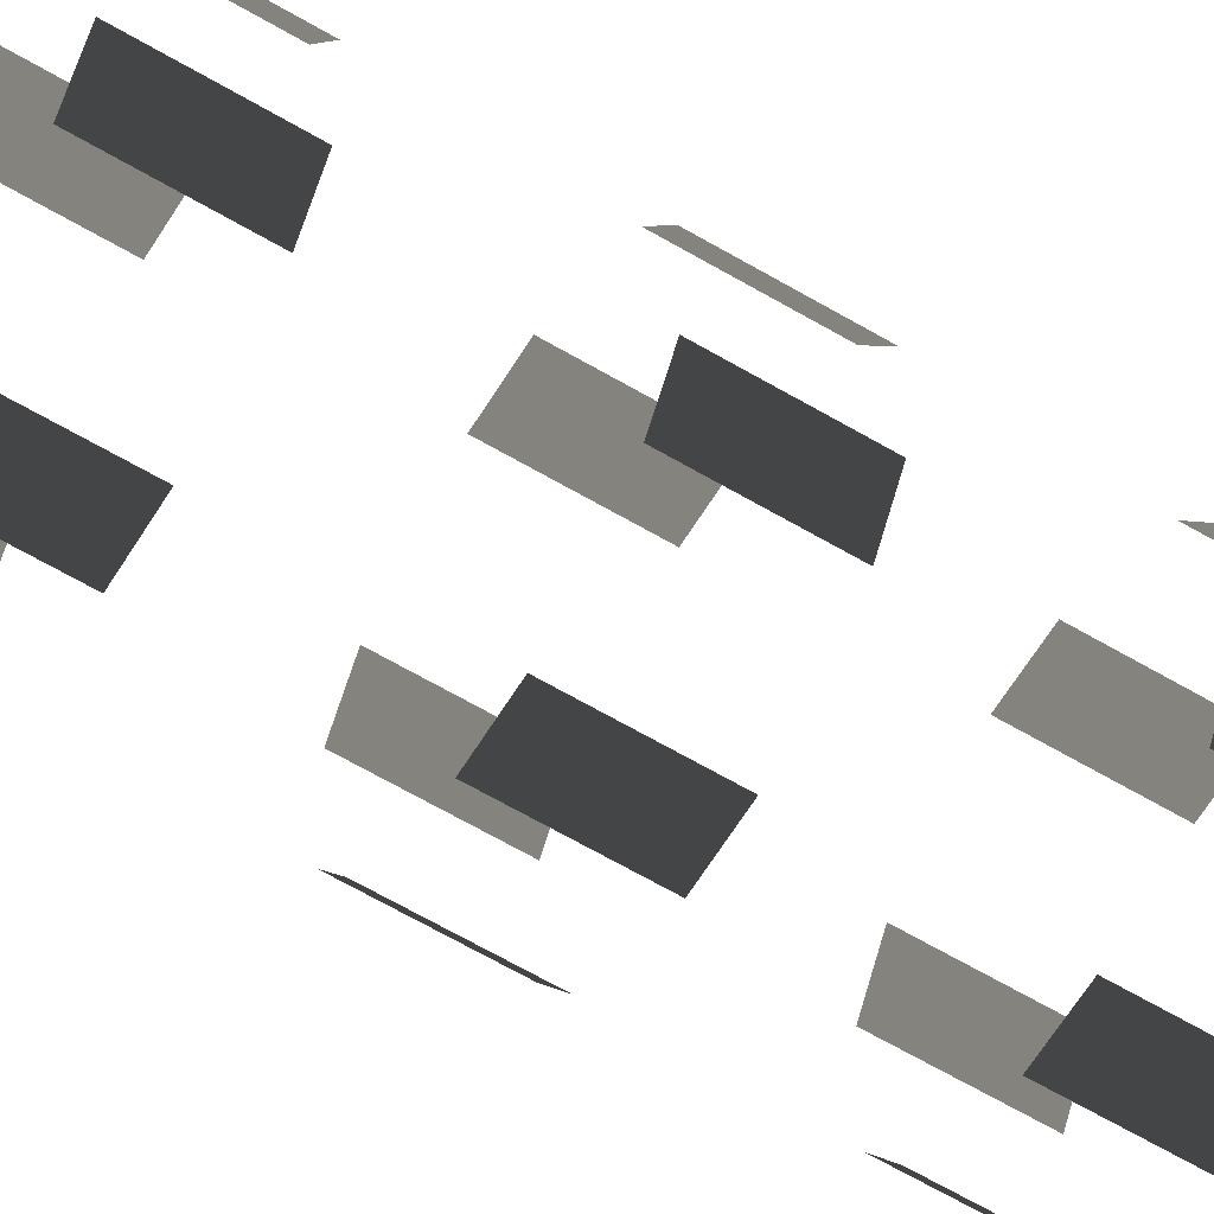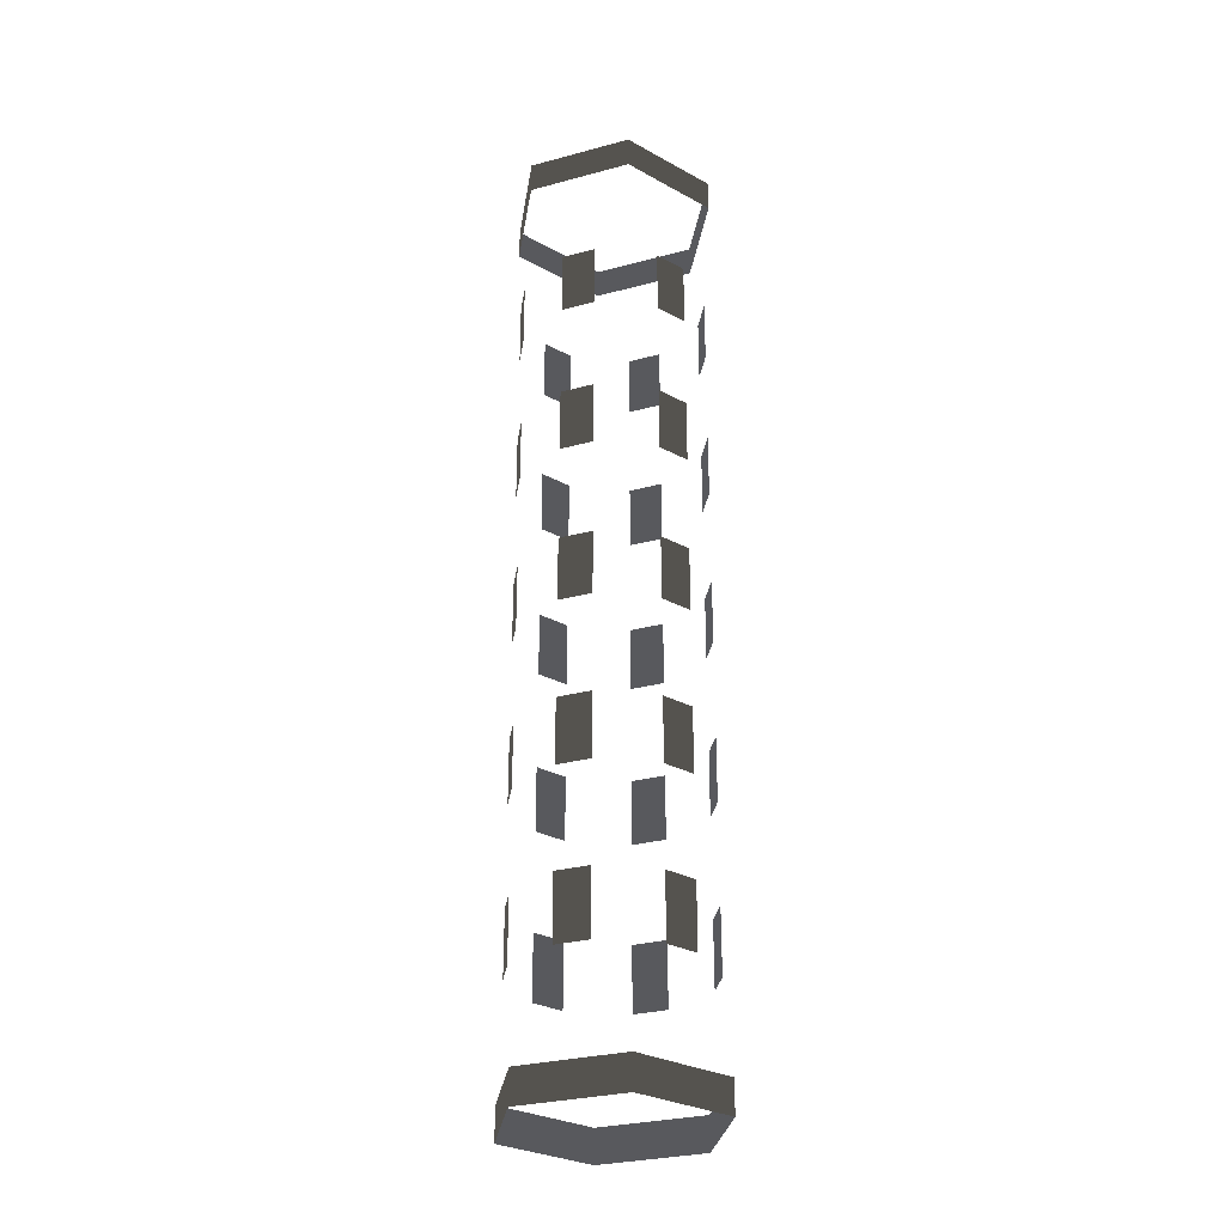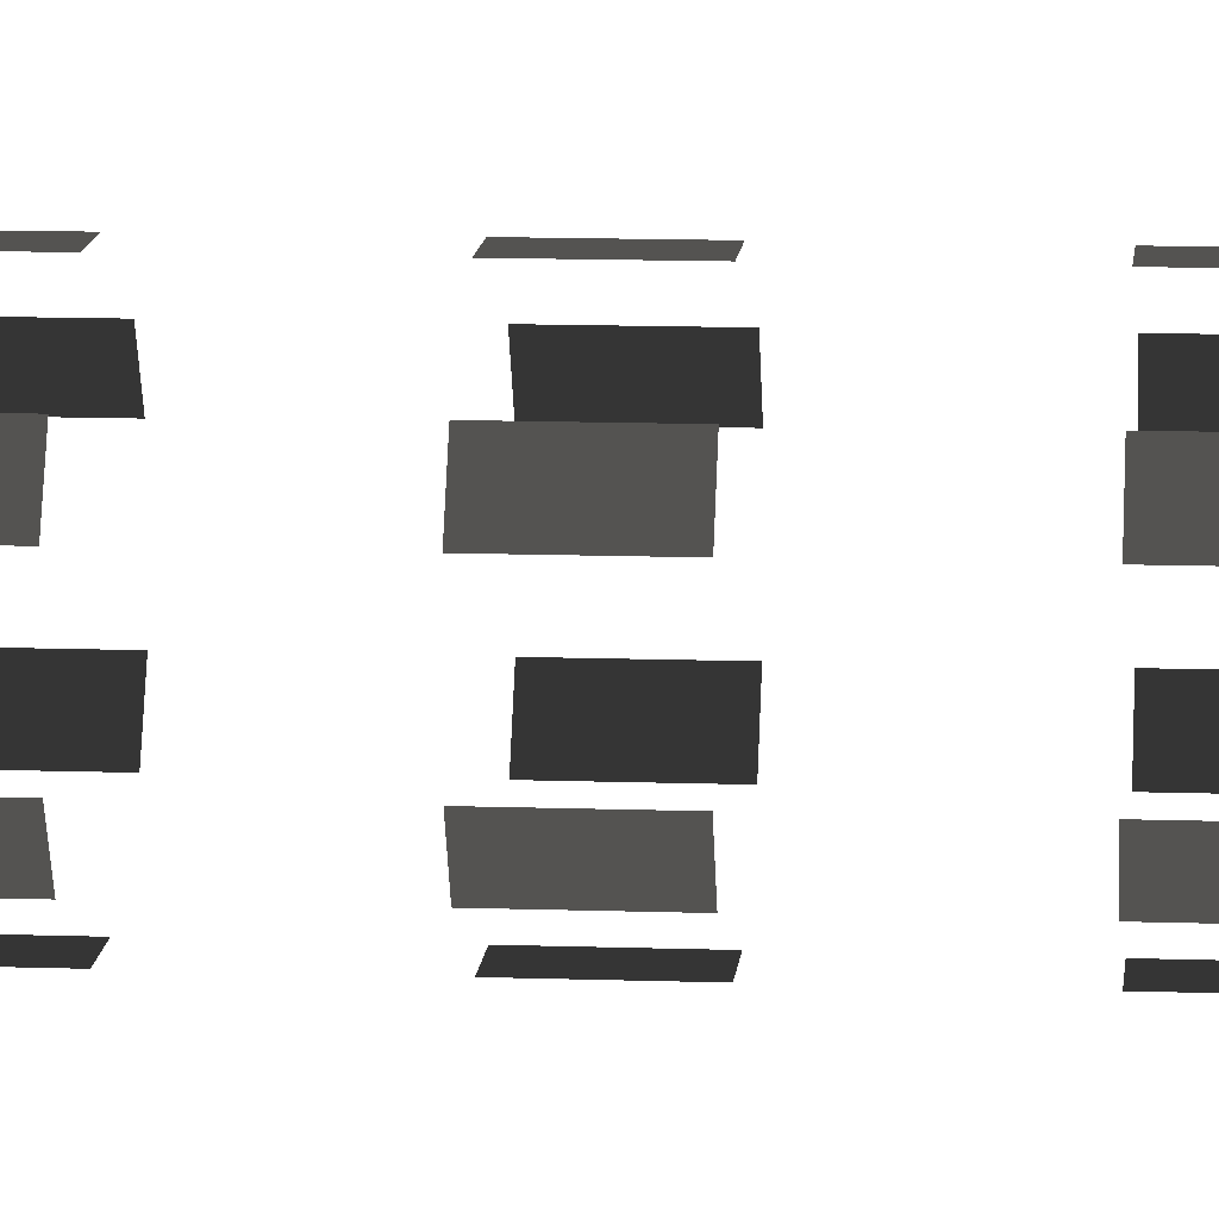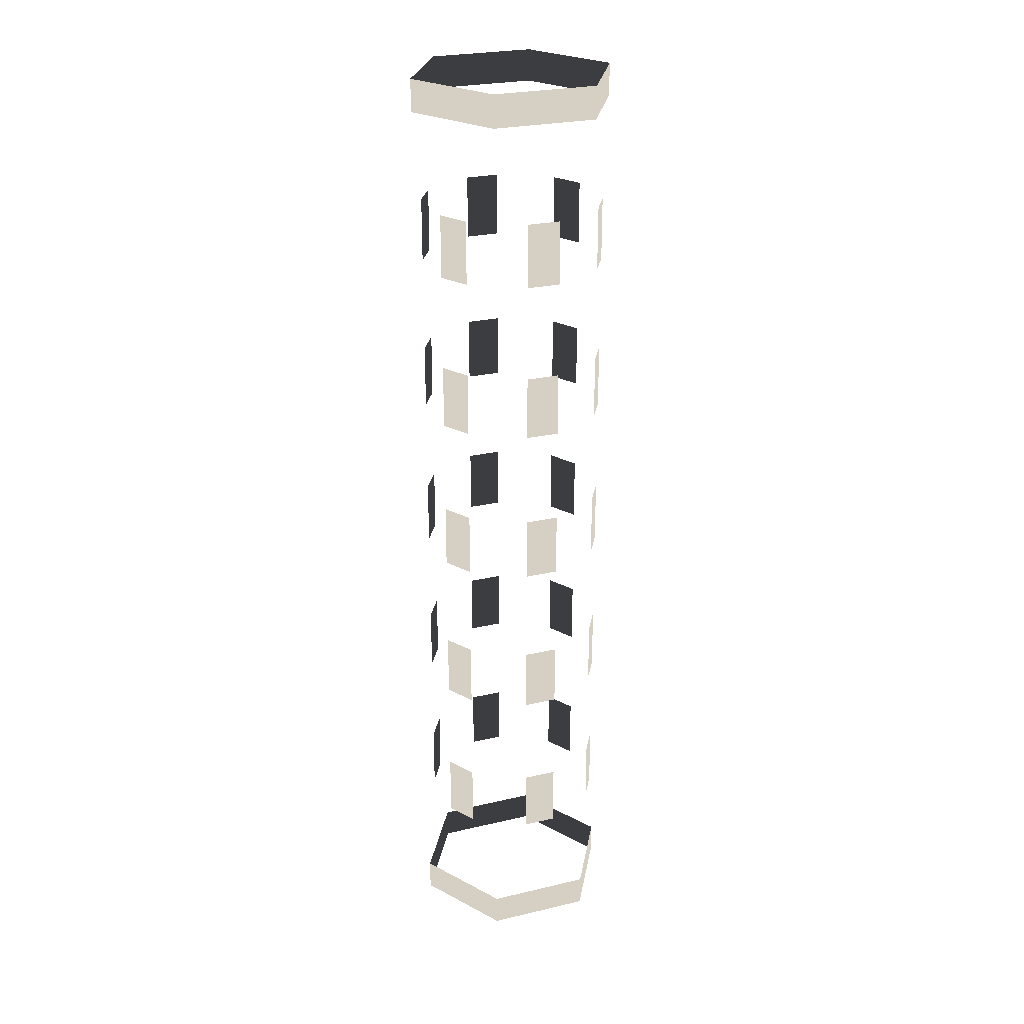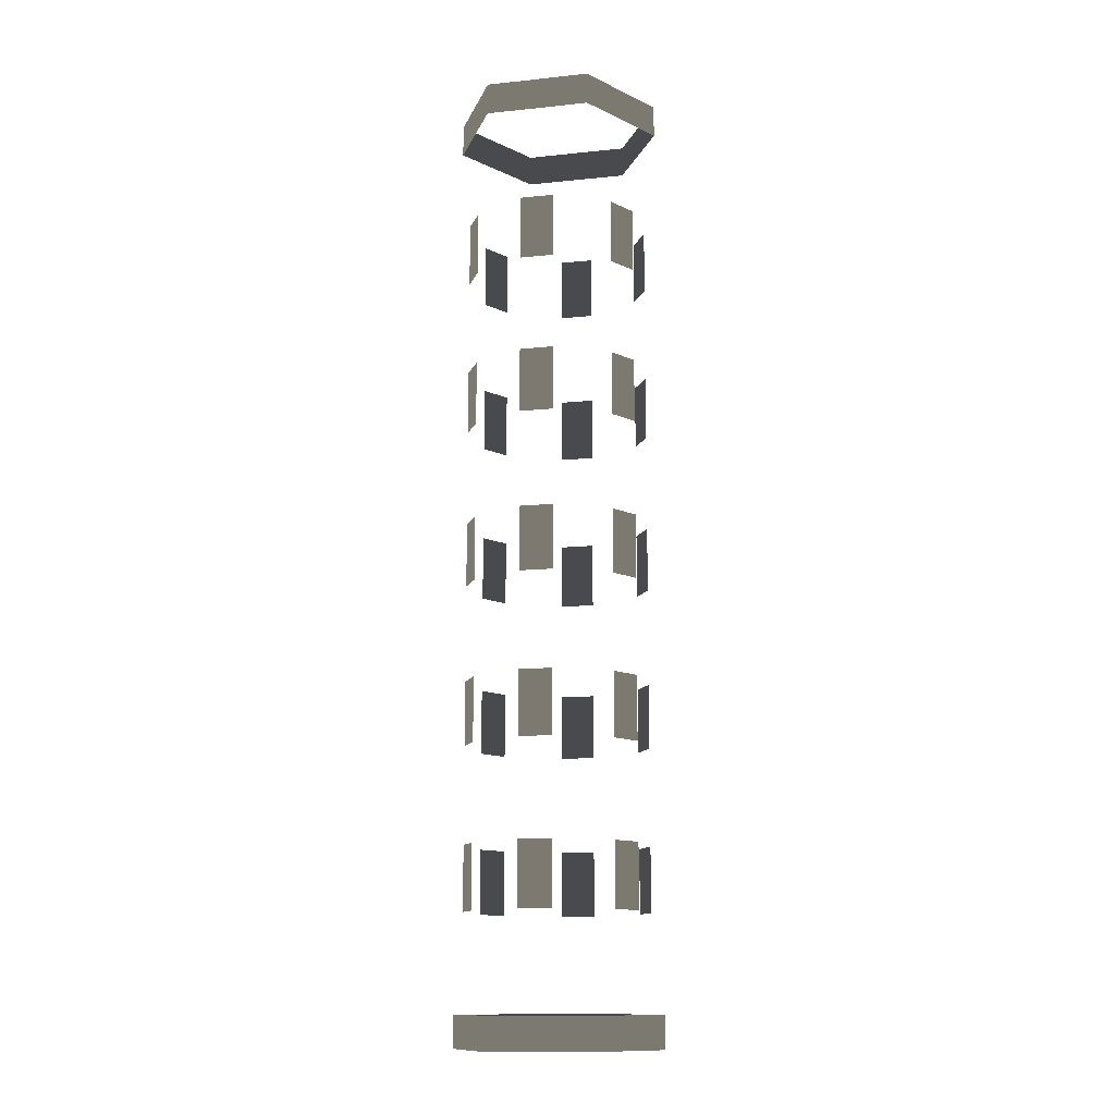
<metadata>
{"format":"obj","ext":"obj","renderer":"f3d","projection":"perspective","resolution":1024,"background":"white","views":[{"elev":-61.7,"azim":-121.2,"up":"+Y"},{"elev":-29.9,"azim":21.4,"up":"+Z"},{"elev":11.5,"azim":-85.0,"up":"+Y"},{"elev":26.1,"azim":99.7,"up":"+Z"},{"elev":-13.0,"azim":73.4,"up":"+Z"}]}
</metadata>
<code>
v  -1.736 40.63 -50
v  -1.736 40.63 -46.67
v  -5.395 40.63 -46.67
v  -5.395 40.63 -50
v  1.736 40.63 -50
v  1.736 40.63 -46.67
v  5.428 40.63 -50
v  5.428 40.63 -46.67
v  7.24 43.81 -50
v  7.24 43.81 -46.67
v  8.977 46.82 -50
v  8.977 46.82 -46.67
v  10.83 50 -50
v  10.83 50 -46.67
v  8.992 53.19 -50
v  8.992 53.19 -46.67
v  7.255 56.19 -50
v  7.255 56.19 -46.67
v  5.397 59.38 -50
v  5.397 59.38 -46.67
v  1.736 59.37 -50
v  1.736 59.37 -46.67
v  -1.736 59.37 -50
v  -1.736 59.37 -46.67
v  -5.426 59.36 -50
v  -5.426 59.36 -46.67
v  -7.241 56.19 -50
v  -7.241 56.19 -46.67
v  -8.978 53.18 -50
v  -8.978 53.18 -46.67
v  -10.83 50 -50
v  -10.83 50 -46.67
v  -8.992 46.81 -50
v  -8.992 46.81 -46.67
v  -7.255 43.81 -50
v  -7.255 43.81 -46.67
v  1.736 40.63 -36.67
v  1.736 40.63 -33.33
v  -1.736 40.63 -33.33
v  -1.736 40.63 -36.67
v  8.977 46.82 -36.67
v  8.977 46.82 -33.33
v  7.24 43.81 -33.33
v  7.24 43.81 -36.67
v  7.255 56.19 -36.67
v  7.255 56.19 -33.33
v  8.992 53.19 -33.33
v  8.992 53.19 -36.67
v  -1.736 59.37 -36.67
v  -1.736 59.37 -33.33
v  1.736 59.37 -33.33
v  1.736 59.37 -36.67
v  -8.978 53.18 -36.67
v  -8.978 53.18 -33.33
v  -7.241 56.19 -33.33
v  -7.241 56.19 -36.67
v  -7.255 43.81 -36.67
v  -7.255 43.81 -33.33
v  -8.992 46.81 -33.33
v  -8.992 46.81 -36.67
v  1.736 40.63 -30
v  -1.736 40.63 -30
v  8.977 46.82 -30
v  7.24 43.81 -30
v  7.255 56.19 -30
v  8.992 53.19 -30
v  -1.736 59.37 -30
v  1.736 59.37 -30
v  -8.978 53.18 -30
v  -7.241 56.19 -30
v  -7.255 43.81 -30
v  -8.992 46.81 -30
v  1.736 40.63 -20
v  1.736 40.63 -16.67
v  -1.736 40.63 -16.67
v  -1.736 40.63 -20
v  8.977 46.82 -20
v  8.977 46.82 -16.67
v  7.24 43.81 -16.67
v  7.24 43.81 -20
v  7.255 56.19 -20
v  7.255 56.19 -16.67
v  8.992 53.19 -16.67
v  8.992 53.19 -20
v  -1.736 59.37 -20
v  -1.736 59.37 -16.67
v  1.736 59.37 -16.67
v  1.736 59.37 -20
v  -8.978 53.18 -20
v  -8.978 53.18 -16.67
v  -7.241 56.19 -16.67
v  -7.241 56.19 -20
v  -7.255 43.81 -20
v  -7.255 43.81 -16.67
v  -8.992 46.81 -16.67
v  -8.992 46.81 -20
v  1.736 40.63 -13.33
v  -1.736 40.63 -13.33
v  8.977 46.82 -13.33
v  7.24 43.81 -13.33
v  7.255 56.19 -13.33
v  8.992 53.19 -13.33
v  -1.736 59.37 -13.33
v  1.736 59.37 -13.33
v  -8.978 53.18 -13.33
v  -7.241 56.19 -13.33
v  -7.255 43.81 -13.33
v  -8.992 46.81 -13.33
v  1.736 40.63 -3.333
v  1.736 40.63 -0
v  -1.736 40.63 -0
v  -1.736 40.63 -3.333
v  8.977 46.82 -3.333
v  8.977 46.82 -0
v  7.24 43.81 -0
v  7.24 43.81 -3.333
v  7.255 56.19 -3.333
v  7.255 56.19 -0
v  8.992 53.19 -0
v  8.992 53.19 -3.333
v  -1.736 59.37 -3.333
v  -1.736 59.37 -0
v  1.736 59.37 -0
v  1.736 59.37 -3.333
v  -8.978 53.18 -3.333
v  -8.978 53.18 -0
v  -7.241 56.19 -0
v  -7.241 56.19 -3.333
v  -7.255 43.81 -3.333
v  -7.255 43.81 -0
v  -8.992 46.81 -0
v  -8.992 46.81 -3.333
v  1.736 40.63 3.333
v  -1.736 40.63 3.333
v  8.977 46.82 3.333
v  7.24 43.81 3.333
v  7.255 56.19 3.333
v  8.992 53.19 3.333
v  -1.736 59.37 3.333
v  1.736 59.37 3.333
v  -8.978 53.18 3.333
v  -7.241 56.19 3.333
v  -7.255 43.81 3.333
v  -8.992 46.81 3.333
v  1.736 40.63 13.33
v  1.736 40.63 16.67
v  -1.736 40.63 16.67
v  -1.736 40.63 13.33
v  8.977 46.82 13.33
v  8.977 46.82 16.67
v  7.24 43.81 16.67
v  7.24 43.81 13.33
v  7.255 56.19 13.33
v  7.255 56.19 16.67
v  8.992 53.19 16.67
v  8.992 53.19 13.33
v  -1.736 59.37 13.33
v  -1.736 59.37 16.67
v  1.736 59.37 16.67
v  1.736 59.37 13.33
v  -8.978 53.18 13.33
v  -8.978 53.18 16.67
v  -7.241 56.19 16.67
v  -7.241 56.19 13.33
v  -7.255 43.81 13.33
v  -7.255 43.81 16.67
v  -8.992 46.81 16.67
v  -8.992 46.81 13.33
v  1.736 40.63 20
v  -1.736 40.63 20
v  8.977 46.82 20
v  7.24 43.81 20
v  7.255 56.19 20
v  8.992 53.19 20
v  -1.736 59.37 20
v  1.736 59.37 20
v  -8.978 53.18 20
v  -7.241 56.19 20
v  -7.255 43.81 20
v  -8.992 46.81 20
v  1.736 40.63 30
v  1.736 40.63 33.33
v  -1.736 40.63 33.33
v  -1.736 40.63 30
v  8.977 46.82 30
v  8.977 46.82 33.33
v  7.24 43.81 33.33
v  7.24 43.81 30
v  7.255 56.19 30
v  7.255 56.19 33.33
v  8.992 53.19 33.33
v  8.992 53.19 30
v  -1.736 59.37 30
v  -1.736 59.37 33.33
v  1.736 59.37 33.33
v  1.736 59.37 30
v  -8.978 53.18 30
v  -8.978 53.18 33.33
v  -7.241 56.19 33.33
v  -7.241 56.19 30
v  -7.255 43.81 30
v  -7.255 43.81 33.33
v  -8.992 46.81 33.33
v  -8.992 46.81 30
v  1.736 40.63 36.67
v  -1.736 40.63 36.67
v  8.977 46.82 36.67
v  7.24 43.81 36.67
v  7.255 56.19 36.67
v  8.992 53.19 36.67
v  -1.736 59.37 36.67
v  1.736 59.37 36.67
v  -8.978 53.18 36.67
v  -7.241 56.19 36.67
v  -7.255 43.81 36.67
v  -8.992 46.81 36.67
v  -1.736 40.63 46.67
v  -1.736 40.63 50
v  -5.395 40.63 50
v  -5.395 40.63 46.67
v  1.736 40.63 46.67
v  1.736 40.63 50
v  5.428 40.63 46.67
v  5.428 40.63 50
v  7.24 43.81 46.67
v  7.24 43.81 50
v  8.977 46.82 46.67
v  8.977 46.82 50
v  10.83 50 46.67
v  10.83 50 50
v  8.992 53.19 46.67
v  8.992 53.19 50
v  7.255 56.19 46.67
v  7.255 56.19 50
v  5.397 59.38 46.67
v  5.397 59.38 50
v  1.736 59.37 46.67
v  1.736 59.37 50
v  -1.736 59.37 46.67
v  -1.736 59.37 50
v  -5.426 59.36 46.67
v  -5.426 59.36 50
v  -7.241 56.19 46.67
v  -7.241 56.19 50
v  -8.978 53.18 46.67
v  -8.978 53.18 50
v  -10.83 50 46.67
v  -10.83 50 50
v  -8.992 46.81 46.67
v  -8.992 46.81 50
v  -7.255 43.81 46.67
v  -7.255 43.81 50
o Cylinder001
g Cylinder001
f 1 2 3 4
f 5 6 2 1
f 7 8 6 5
f 9 10 8 7
f 11 12 10 9
f 13 14 12 11
f 15 16 14 13
f 17 18 16 15
f 19 20 18 17
f 21 22 20 19
f 23 24 22 21
f 25 26 24 23
f 27 28 26 25
f 29 30 28 27
f 31 32 30 29
f 33 34 32 31
f 35 36 34 33
f 4 3 36 35
f 37 38 39 40
f 41 42 43 44
f 45 46 47 48
f 49 50 51 52
f 53 54 55 56
f 57 58 59 60
f 38 61 62 39
f 42 63 64 43
f 46 65 66 47
f 50 67 68 51
f 54 69 70 55
f 58 71 72 59
f 73 74 75 76
f 77 78 79 80
f 81 82 83 84
f 85 86 87 88
f 89 90 91 92
f 93 94 95 96
f 74 97 98 75
f 78 99 100 79
f 82 101 102 83
f 86 103 104 87
f 90 105 106 91
f 94 107 108 95
f 109 110 111 112
f 113 114 115 116
f 117 118 119 120
f 121 122 123 124
f 125 126 127 128
f 129 130 131 132
f 110 133 134 111
f 114 135 136 115
f 118 137 138 119
f 122 139 140 123
f 126 141 142 127
f 130 143 144 131
f 145 146 147 148
f 149 150 151 152
f 153 154 155 156
f 157 158 159 160
f 161 162 163 164
f 165 166 167 168
f 146 169 170 147
f 150 171 172 151
f 154 173 174 155
f 158 175 176 159
f 162 177 178 163
f 166 179 180 167
f 181 182 183 184
f 185 186 187 188
f 189 190 191 192
f 193 194 195 196
f 197 198 199 200
f 201 202 203 204
f 182 205 206 183
f 186 207 208 187
f 190 209 210 191
f 194 211 212 195
f 198 213 214 199
f 202 215 216 203
f 217 218 219 220
f 221 222 218 217
f 223 224 222 221
f 225 226 224 223
f 227 228 226 225
f 229 230 228 227
f 231 232 230 229
f 233 234 232 231
f 235 236 234 233
f 237 238 236 235
f 239 240 238 237
f 241 242 240 239
f 243 244 242 241
f 245 246 244 243
f 247 248 246 245
f 249 250 248 247
f 251 252 250 249
f 220 219 252 251

</code>
